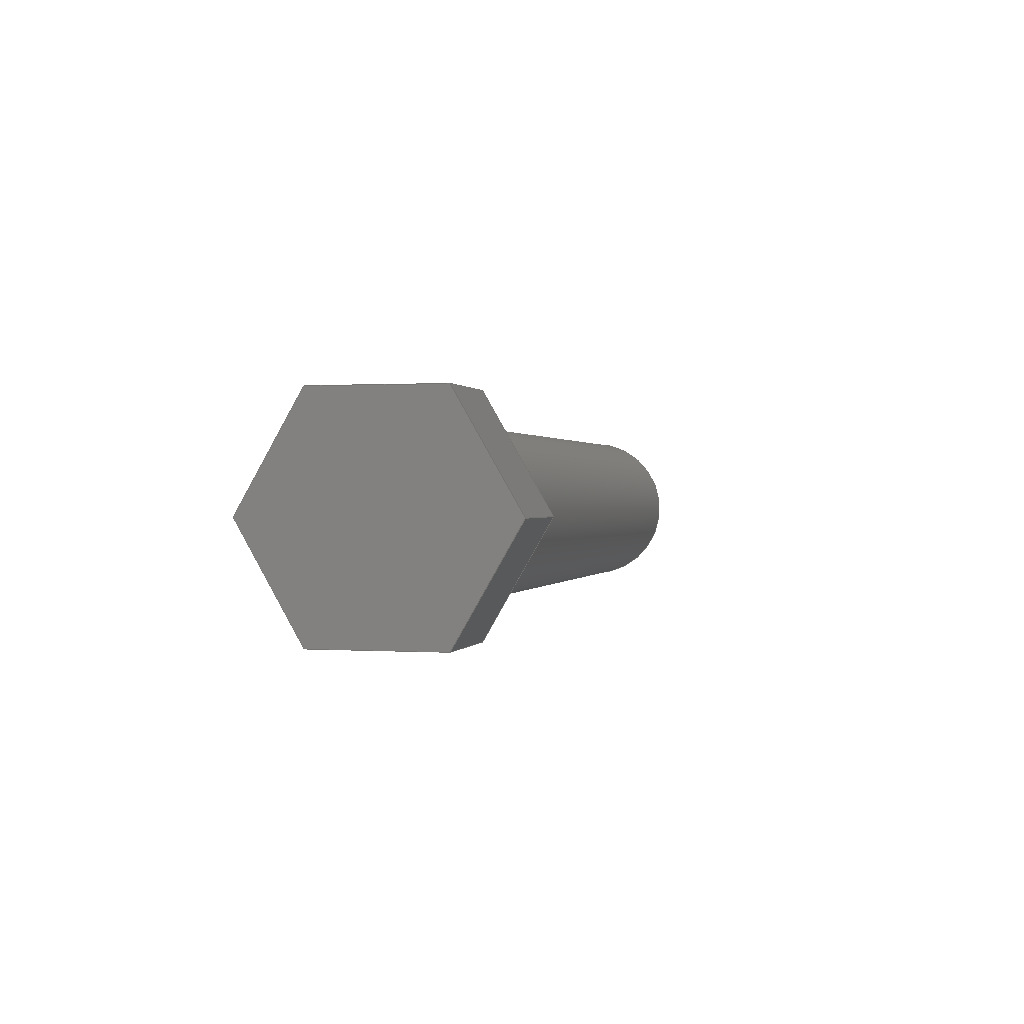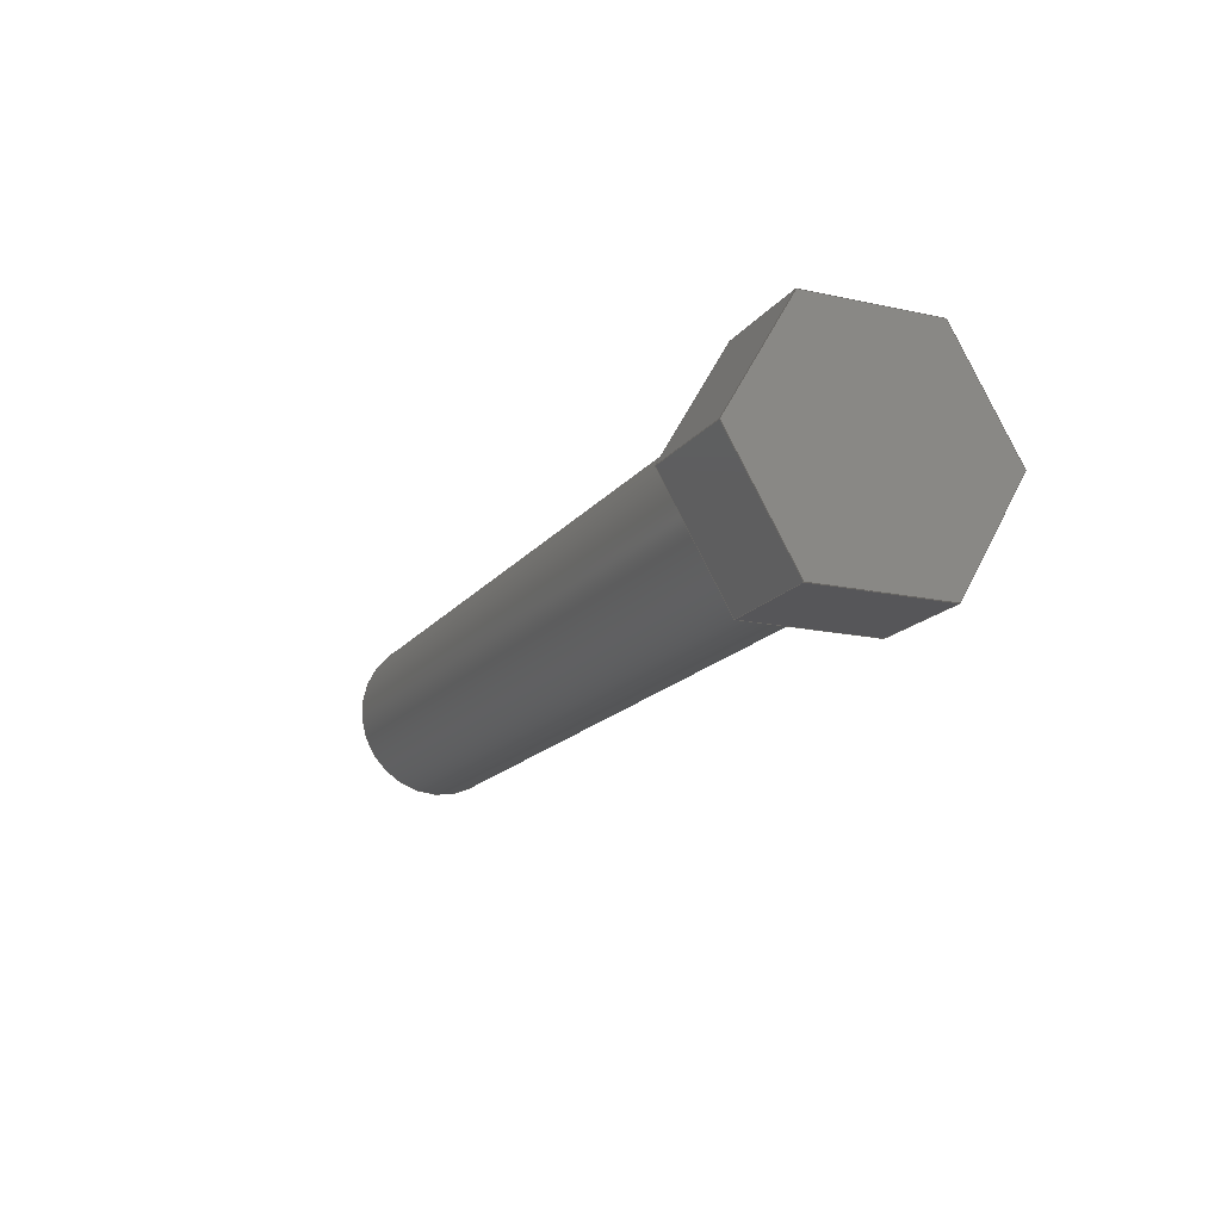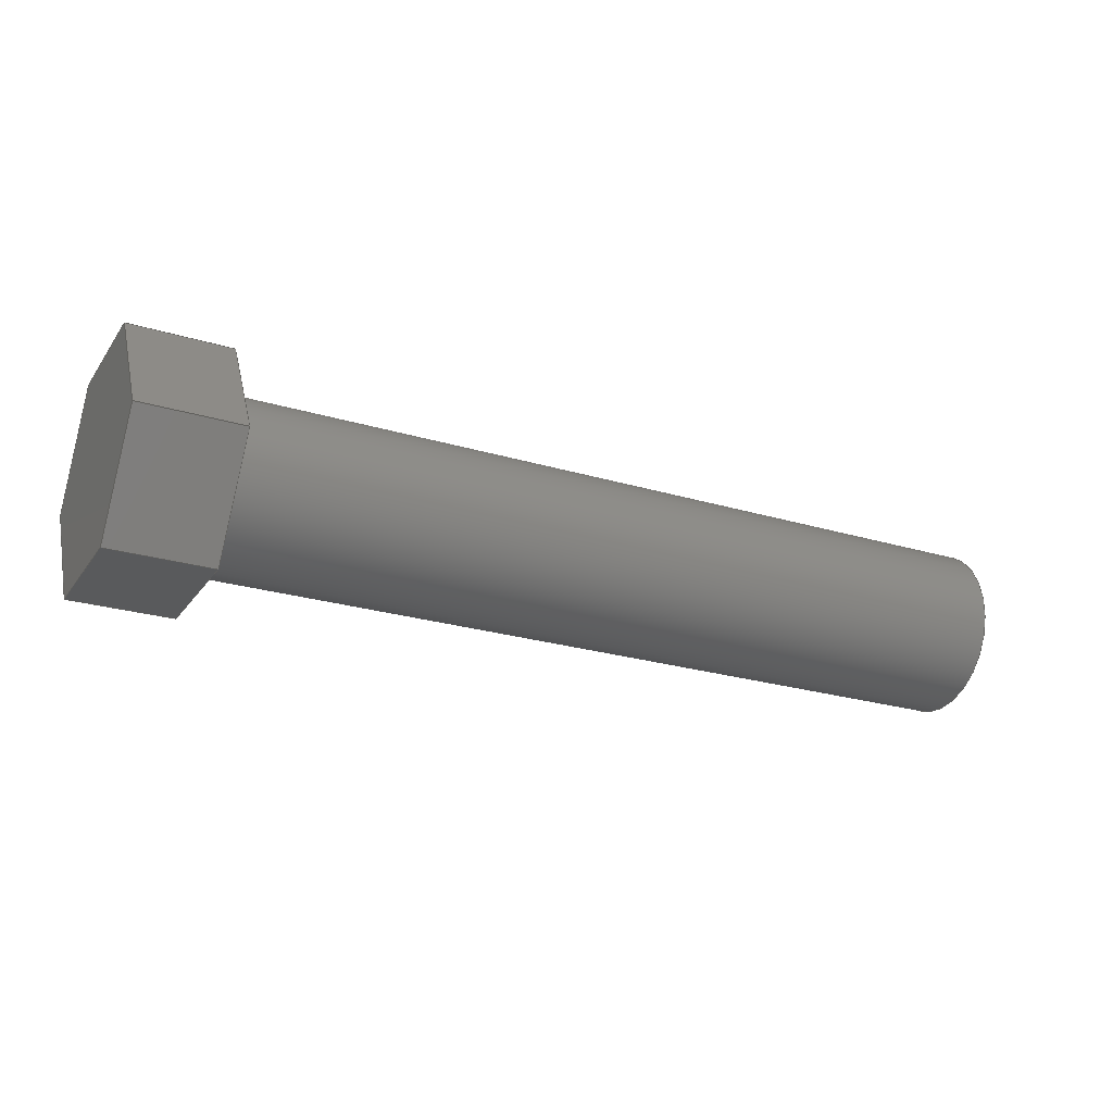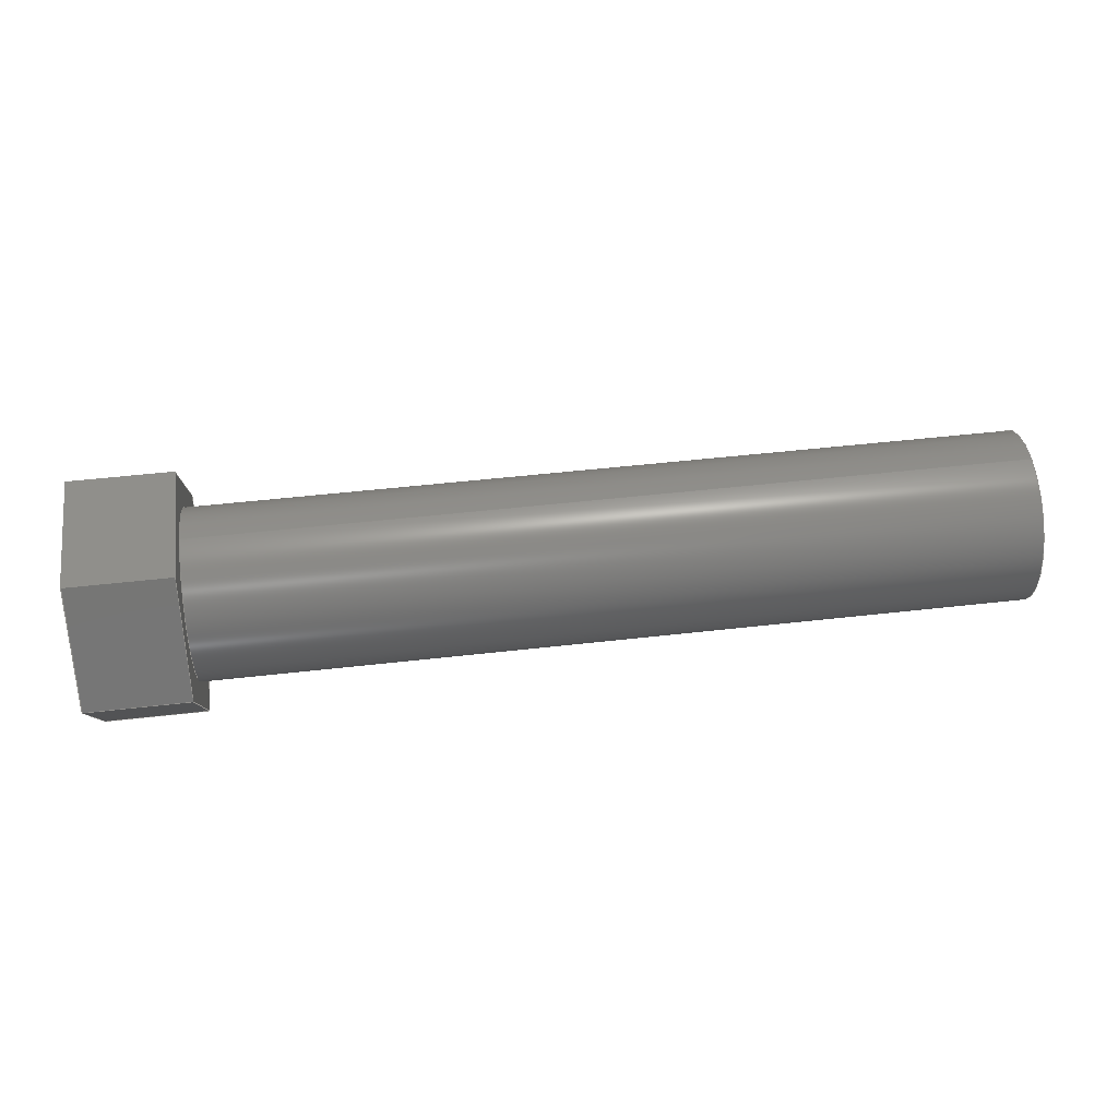
<metadata>
{"format":"step","ext":"step","renderer":"f3d","projection":"perspective","resolution":1024,"background":"white","views":[{"elev":0.6,"azim":104.0,"up":"+Z"},{"elev":-16.2,"azim":65.7,"up":"+Z"},{"elev":-24.1,"azim":153.3,"up":"+Z"},{"elev":51.9,"azim":173.0,"up":"+Z"}]}
</metadata>
<code>
ISO-10303-21;
DATA;
#1=MECHANICAL_DESIGN_GEOMETRIC_PRESENTATION_REPRESENTATION('',(#4),#285);
#2=SHAPE_REPRESENTATION_RELATIONSHIP('SRR','None',#292,#3);
#3=ADVANCED_BREP_SHAPE_REPRESENTATION('',(#5),#284);
#4=STYLED_ITEM('',(#301),#5);
#5=MANIFOLD_SOLID_BREP('Body1',#165);
#6=CYLINDRICAL_SURFACE('',#188,0.3962);
#7=FACE_BOUND('',#21,.T.);
#8=CIRCLE('',#180,0.3962);
#9=CIRCLE('',#189,0.3962);
#10=FACE_OUTER_BOUND('',#20,.T.);
#11=FACE_OUTER_BOUND('',#22,.T.);
#12=FACE_OUTER_BOUND('',#23,.T.);
#13=FACE_OUTER_BOUND('',#24,.T.);
#14=FACE_OUTER_BOUND('',#25,.T.);
#15=FACE_OUTER_BOUND('',#26,.T.);
#16=FACE_OUTER_BOUND('',#27,.T.);
#17=FACE_OUTER_BOUND('',#28,.T.);
#18=FACE_OUTER_BOUND('',#29,.T.);
#19=FACE_OUTER_BOUND('',#30,.T.);
#20=EDGE_LOOP('',(#104,#105,#106,#107,#108,#109));
#21=EDGE_LOOP('',(#110));
#22=EDGE_LOOP('',(#111,#112,#113,#114));
#23=EDGE_LOOP('',(#115,#116,#117,#118));
#24=EDGE_LOOP('',(#119,#120,#121,#122));
#25=EDGE_LOOP('',(#123,#124,#125,#126));
#26=EDGE_LOOP('',(#127,#128,#129,#130));
#27=EDGE_LOOP('',(#131,#132,#133,#134));
#28=EDGE_LOOP('',(#135,#136,#137,#138,#139,#140));
#29=EDGE_LOOP('',(#141,#142,#143,#144));
#30=EDGE_LOOP('',(#145));
#31=LINE('',#240,#50);
#32=LINE('',#242,#51);
#33=LINE('',#244,#52);
#34=LINE('',#246,#53);
#35=LINE('',#248,#54);
#36=LINE('',#249,#55);
#37=LINE('',#254,#56);
#38=LINE('',#256,#57);
#39=LINE('',#257,#58);
#40=LINE('',#260,#59);
#41=LINE('',#261,#60);
#42=LINE('',#264,#61);
#43=LINE('',#265,#62);
#44=LINE('',#268,#63);
#45=LINE('',#269,#64);
#46=LINE('',#272,#65);
#47=LINE('',#273,#66);
#48=LINE('',#275,#67);
#49=LINE('',#280,#68);
#50=VECTOR('',#195,1);
#51=VECTOR('',#196,1);
#52=VECTOR('',#197,1);
#53=VECTOR('',#198,1);
#54=VECTOR('',#199,1);
#55=VECTOR('',#200,1);
#56=VECTOR('',#205,1);
#57=VECTOR('',#206,1);
#58=VECTOR('',#207,1);
#59=VECTOR('',#210,1);
#60=VECTOR('',#211,1);
#61=VECTOR('',#214,1);
#62=VECTOR('',#215,1);
#63=VECTOR('',#218,1);
#64=VECTOR('',#219,1);
#65=VECTOR('',#222,1);
#66=VECTOR('',#223,1);
#67=VECTOR('',#226,1);
#68=VECTOR('',#233,0.3962);
#69=VERTEX_POINT('',#238);
#70=VERTEX_POINT('',#239);
#71=VERTEX_POINT('',#241);
#72=VERTEX_POINT('',#243);
#73=VERTEX_POINT('',#245);
#74=VERTEX_POINT('',#247);
#75=VERTEX_POINT('',#250);
#76=VERTEX_POINT('',#253);
#77=VERTEX_POINT('',#255);
#78=VERTEX_POINT('',#259);
#79=VERTEX_POINT('',#263);
#80=VERTEX_POINT('',#267);
#81=VERTEX_POINT('',#271);
#82=VERTEX_POINT('',#278);
#83=EDGE_CURVE('',#69,#70,#31,.T.);
#84=EDGE_CURVE('',#71,#69,#32,.T.);
#85=EDGE_CURVE('',#72,#71,#33,.T.);
#86=EDGE_CURVE('',#73,#72,#34,.T.);
#87=EDGE_CURVE('',#74,#73,#35,.T.);
#88=EDGE_CURVE('',#70,#74,#36,.T.);
#89=EDGE_CURVE('',#75,#75,#8,.T.);
#90=EDGE_CURVE('',#69,#76,#37,.T.);
#91=EDGE_CURVE('',#77,#76,#38,.T.);
#92=EDGE_CURVE('',#71,#77,#39,.T.);
#93=EDGE_CURVE('',#78,#77,#40,.T.);
#94=EDGE_CURVE('',#72,#78,#41,.T.);
#95=EDGE_CURVE('',#79,#78,#42,.T.);
#96=EDGE_CURVE('',#73,#79,#43,.T.);
#97=EDGE_CURVE('',#80,#79,#44,.T.);
#98=EDGE_CURVE('',#74,#80,#45,.T.);
#99=EDGE_CURVE('',#81,#80,#46,.T.);
#100=EDGE_CURVE('',#70,#81,#47,.T.);
#101=EDGE_CURVE('',#76,#81,#48,.T.);
#102=EDGE_CURVE('',#82,#82,#9,.T.);
#103=EDGE_CURVE('',#82,#75,#49,.T.);
#104=ORIENTED_EDGE('',*,*,#83,.F.);
#105=ORIENTED_EDGE('',*,*,#84,.F.);
#106=ORIENTED_EDGE('',*,*,#85,.F.);
#107=ORIENTED_EDGE('',*,*,#86,.F.);
#108=ORIENTED_EDGE('',*,*,#87,.F.);
#109=ORIENTED_EDGE('',*,*,#88,.F.);
#110=ORIENTED_EDGE('',*,*,#89,.T.);
#111=ORIENTED_EDGE('',*,*,#84,.T.);
#112=ORIENTED_EDGE('',*,*,#90,.T.);
#113=ORIENTED_EDGE('',*,*,#91,.F.);
#114=ORIENTED_EDGE('',*,*,#92,.F.);
#115=ORIENTED_EDGE('',*,*,#85,.T.);
#116=ORIENTED_EDGE('',*,*,#92,.T.);
#117=ORIENTED_EDGE('',*,*,#93,.F.);
#118=ORIENTED_EDGE('',*,*,#94,.F.);
#119=ORIENTED_EDGE('',*,*,#86,.T.);
#120=ORIENTED_EDGE('',*,*,#94,.T.);
#121=ORIENTED_EDGE('',*,*,#95,.F.);
#122=ORIENTED_EDGE('',*,*,#96,.F.);
#123=ORIENTED_EDGE('',*,*,#87,.T.);
#124=ORIENTED_EDGE('',*,*,#96,.T.);
#125=ORIENTED_EDGE('',*,*,#97,.F.);
#126=ORIENTED_EDGE('',*,*,#98,.F.);
#127=ORIENTED_EDGE('',*,*,#88,.T.);
#128=ORIENTED_EDGE('',*,*,#98,.T.);
#129=ORIENTED_EDGE('',*,*,#99,.F.);
#130=ORIENTED_EDGE('',*,*,#100,.F.);
#131=ORIENTED_EDGE('',*,*,#83,.T.);
#132=ORIENTED_EDGE('',*,*,#100,.T.);
#133=ORIENTED_EDGE('',*,*,#101,.F.);
#134=ORIENTED_EDGE('',*,*,#90,.F.);
#135=ORIENTED_EDGE('',*,*,#101,.T.);
#136=ORIENTED_EDGE('',*,*,#99,.T.);
#137=ORIENTED_EDGE('',*,*,#97,.T.);
#138=ORIENTED_EDGE('',*,*,#95,.T.);
#139=ORIENTED_EDGE('',*,*,#93,.T.);
#140=ORIENTED_EDGE('',*,*,#91,.T.);
#141=ORIENTED_EDGE('',*,*,#102,.F.);
#142=ORIENTED_EDGE('',*,*,#103,.T.);
#143=ORIENTED_EDGE('',*,*,#89,.F.);
#144=ORIENTED_EDGE('',*,*,#103,.F.);
#145=ORIENTED_EDGE('',*,*,#102,.T.);
#146=PLANE('',#179);
#147=PLANE('',#181);
#148=PLANE('',#182);
#149=PLANE('',#183);
#150=PLANE('',#184);
#151=PLANE('',#185);
#152=PLANE('',#186);
#153=PLANE('',#187);
#154=PLANE('',#190);
#155=ADVANCED_FACE('',(#10,#7),#146,.F.);
#156=ADVANCED_FACE('',(#11),#147,.T.);
#157=ADVANCED_FACE('',(#12),#148,.T.);
#158=ADVANCED_FACE('',(#13),#149,.T.);
#159=ADVANCED_FACE('',(#14),#150,.T.);
#160=ADVANCED_FACE('',(#15),#151,.T.);
#161=ADVANCED_FACE('',(#16),#152,.T.);
#162=ADVANCED_FACE('',(#17),#153,.T.);
#163=ADVANCED_FACE('',(#18),#6,.T.);
#164=ADVANCED_FACE('',(#19),#154,.F.);
#165=CLOSED_SHELL('',(#155,#156,#157,#158,#159,#160,#161,#162,#163,#164));
#166=DERIVED_UNIT_ELEMENT(#168,1);
#167=DERIVED_UNIT_ELEMENT(#287,3);
#168=(
MASS_UNIT()
NAMED_UNIT(*)
SI_UNIT(.KILO.,.GRAM.)
);
#169=DERIVED_UNIT((#166,#167));
#170=MEASURE_REPRESENTATION_ITEM('density measure',
POSITIVE_RATIO_MEASURE(7850),#169);
#171=PROPERTY_DEFINITION_REPRESENTATION(#176,#173);
#172=PROPERTY_DEFINITION_REPRESENTATION(#177,#174);
#173=REPRESENTATION('material name',(#175),#284);
#174=REPRESENTATION('density',(#170),#284);
#175=DESCRIPTIVE_REPRESENTATION_ITEM('Steel','Steel');
#176=PROPERTY_DEFINITION('material property','material name',#294);
#177=PROPERTY_DEFINITION('material property','density of part',#294);
#178=AXIS2_PLACEMENT_3D('placement',#236,#191,#192);
#179=AXIS2_PLACEMENT_3D('',#237,#193,#194);
#180=AXIS2_PLACEMENT_3D('',#251,#201,#202);
#181=AXIS2_PLACEMENT_3D('',#252,#203,#204);
#182=AXIS2_PLACEMENT_3D('',#258,#208,#209);
#183=AXIS2_PLACEMENT_3D('',#262,#212,#213);
#184=AXIS2_PLACEMENT_3D('',#266,#216,#217);
#185=AXIS2_PLACEMENT_3D('',#270,#220,#221);
#186=AXIS2_PLACEMENT_3D('',#274,#224,#225);
#187=AXIS2_PLACEMENT_3D('',#276,#227,#228);
#188=AXIS2_PLACEMENT_3D('',#277,#229,#230);
#189=AXIS2_PLACEMENT_3D('',#279,#231,#232);
#190=AXIS2_PLACEMENT_3D('',#281,#234,#235);
#191=DIRECTION('axis',(0,0,1));
#192=DIRECTION('refdir',(1,0,0));
#193=DIRECTION('center_axis',(1,0,0));
#194=DIRECTION('ref_axis',(0,0,-1));
#195=DIRECTION('',(0,1,-3.785e-16));
#196=DIRECTION('',(0,0.5,-0.866));
#197=DIRECTION('',(0,-0.5,-0.866));
#198=DIRECTION('',(0,-1,3.785e-16));
#199=DIRECTION('',(0,-0.5,0.866));
#200=DIRECTION('',(0,0.5,0.866));
#201=DIRECTION('center_axis',(1,0,0));
#202=DIRECTION('ref_axis',(0,0,-1));
#203=DIRECTION('center_axis',(0,-0.866,-0.5));
#204=DIRECTION('ref_axis',(0,0.5,-0.866));
#205=DIRECTION('',(1,0,0));
#206=DIRECTION('',(0,0.5,-0.866));
#207=DIRECTION('',(1,0,0));
#208=DIRECTION('center_axis',(0,-0.866,0.5));
#209=DIRECTION('ref_axis',(0,-0.5,-0.866));
#210=DIRECTION('',(0,-0.5,-0.866));
#211=DIRECTION('',(1,0,0));
#212=DIRECTION('center_axis',(0,3.785e-16,1));
#213=DIRECTION('ref_axis',(0,-1,3.785e-16));
#214=DIRECTION('',(0,-1,3.785e-16));
#215=DIRECTION('',(1,0,0));
#216=DIRECTION('center_axis',(0,0.866,0.5));
#217=DIRECTION('ref_axis',(0,-0.5,0.866));
#218=DIRECTION('',(0,-0.5,0.866));
#219=DIRECTION('',(1,0,0));
#220=DIRECTION('center_axis',(0,0.866,-0.5));
#221=DIRECTION('ref_axis',(0,0.5,0.866));
#222=DIRECTION('',(0,0.5,0.866));
#223=DIRECTION('',(1,0,0));
#224=DIRECTION('center_axis',(0,-3.785e-16,-1));
#225=DIRECTION('ref_axis',(0,1,-3.785e-16));
#226=DIRECTION('',(0,1,-3.785e-16));
#227=DIRECTION('center_axis',(1,0,0));
#228=DIRECTION('ref_axis',(0,0,-1));
#229=DIRECTION('center_axis',(-1,0,0));
#230=DIRECTION('ref_axis',(0,0,-1));
#231=DIRECTION('center_axis',(-1,0,0));
#232=DIRECTION('ref_axis',(0,0,-1));
#233=DIRECTION('',(1,0,0));
#234=DIRECTION('center_axis',(1,0,0));
#235=DIRECTION('ref_axis',(0,0,-1));
#236=CARTESIAN_POINT('',(0,0,0));
#237=CARTESIAN_POINT('Origin',(0,0,1.11e-16));
#238=CARTESIAN_POINT('',(0,-0.2933,-0.508));
#239=CARTESIAN_POINT('',(0,0.2933,-0.508));
#240=CARTESIAN_POINT('',(0,-0.2933,-0.508));
#241=CARTESIAN_POINT('',(0,-0.5866,3.886e-16));
#242=CARTESIAN_POINT('',(0,-0.5866,3.886e-16));
#243=CARTESIAN_POINT('',(0,-0.2933,0.508));
#244=CARTESIAN_POINT('',(0,-0.2933,0.508));
#245=CARTESIAN_POINT('',(0,0.2933,0.508));
#246=CARTESIAN_POINT('',(0,0.2933,0.508));
#247=CARTESIAN_POINT('',(0,0.5866,-1.11e-16));
#248=CARTESIAN_POINT('',(0,0.5866,-1.11e-16));
#249=CARTESIAN_POINT('',(0,0.2933,-0.508));
#250=CARTESIAN_POINT('',(0,-4.853e-17,0.3962));
#251=CARTESIAN_POINT('Origin',(0,0,0));
#252=CARTESIAN_POINT('Origin',(0,-0.5866,3.886e-16));
#253=CARTESIAN_POINT('',(0.4763,-0.2933,-0.508));
#254=CARTESIAN_POINT('',(0,-0.2933,-0.508));
#255=CARTESIAN_POINT('',(0.4763,-0.5866,4.441e-16));
#256=CARTESIAN_POINT('',(0.4763,-0.5866,3.886e-16));
#257=CARTESIAN_POINT('',(0,-0.5866,3.886e-16));
#258=CARTESIAN_POINT('Origin',(0,-0.2933,0.508));
#259=CARTESIAN_POINT('',(0.4763,-0.2933,0.508));
#260=CARTESIAN_POINT('',(0.4763,-0.2933,0.508));
#261=CARTESIAN_POINT('',(0,-0.2933,0.508));
#262=CARTESIAN_POINT('Origin',(0,0.2933,0.508));
#263=CARTESIAN_POINT('',(0.4763,0.2933,0.508));
#264=CARTESIAN_POINT('',(0.4763,0.2933,0.508));
#265=CARTESIAN_POINT('',(0,0.2933,0.508));
#266=CARTESIAN_POINT('Origin',(0,0.5866,-1.11e-16));
#267=CARTESIAN_POINT('',(0.4763,0.5866,-1.11e-16));
#268=CARTESIAN_POINT('',(0.4763,0.5866,-1.11e-16));
#269=CARTESIAN_POINT('',(0,0.5866,-1.11e-16));
#270=CARTESIAN_POINT('Origin',(0,0.2933,-0.508));
#271=CARTESIAN_POINT('',(0.4763,0.2933,-0.508));
#272=CARTESIAN_POINT('',(0.4763,0.2933,-0.508));
#273=CARTESIAN_POINT('',(0,0.2933,-0.508));
#274=CARTESIAN_POINT('Origin',(0,-0.2933,-0.508));
#275=CARTESIAN_POINT('',(0.4763,-0.2933,-0.508));
#276=CARTESIAN_POINT('Origin',(0.4763,0,1.11e-16));
#277=CARTESIAN_POINT('Origin',(0,0,0));
#278=CARTESIAN_POINT('',(-3.81,-4.853e-17,0.3962));
#279=CARTESIAN_POINT('Origin',(-3.81,0,0));
#280=CARTESIAN_POINT('',(0,4.853e-17,0.3962));
#281=CARTESIAN_POINT('Origin',(-3.81,0,0));
#282=UNCERTAINTY_MEASURE_WITH_UNIT(LENGTH_MEASURE(0.001),#286,
'DISTANCE_ACCURACY_VALUE',
'Maximum model space distance between geometric entities at asserted c
onnectivities');
#283=UNCERTAINTY_MEASURE_WITH_UNIT(LENGTH_MEASURE(0.001),#286,
'DISTANCE_ACCURACY_VALUE',
'Maximum model space distance between geometric entities at asserted c
onnectivities');
#284=(
GEOMETRIC_REPRESENTATION_CONTEXT(3)
GLOBAL_UNCERTAINTY_ASSIGNED_CONTEXT((#282))
GLOBAL_UNIT_ASSIGNED_CONTEXT((#286,#288,#289))
REPRESENTATION_CONTEXT('','3D')
);
#285=(
GEOMETRIC_REPRESENTATION_CONTEXT(3)
GLOBAL_UNCERTAINTY_ASSIGNED_CONTEXT((#283))
GLOBAL_UNIT_ASSIGNED_CONTEXT((#286,#288,#289))
REPRESENTATION_CONTEXT('','3D')
);
#286=(
LENGTH_UNIT()
NAMED_UNIT(*)
SI_UNIT(.CENTI.,.METRE.)
);
#287=(
LENGTH_UNIT()
NAMED_UNIT(*)
SI_UNIT($,.METRE.)
);
#288=(
NAMED_UNIT(*)
PLANE_ANGLE_UNIT()
SI_UNIT($,.RADIAN.)
);
#289=(
NAMED_UNIT(*)
SI_UNIT($,.STERADIAN.)
SOLID_ANGLE_UNIT()
);
#290=SHAPE_DEFINITION_REPRESENTATION(#291,#292);
#291=PRODUCT_DEFINITION_SHAPE('',$,#294);
#292=SHAPE_REPRESENTATION('',(#178),#284);
#293=PRODUCT_DEFINITION_CONTEXT('part definition',#298,'design');
#294=PRODUCT_DEFINITION('Short (1.5") Bolt v1 (1)',
'Short (1.5") Bolt v1 (1)',#295,#293);
#295=PRODUCT_DEFINITION_FORMATION('',$,#300);
#296=PRODUCT_RELATED_PRODUCT_CATEGORY('Short (1.5") Bolt v1 (1)',
'Short (1.5") Bolt v1 (1)',(#300));
#297=APPLICATION_PROTOCOL_DEFINITION('international standard',
'automotive_design',2009,#298);
#298=APPLICATION_CONTEXT(
'Core Data for Automotive Mechanical Design Process');
#299=PRODUCT_CONTEXT('part definition',#298,'mechanical');
#300=PRODUCT('Short (1.5") Bolt v1 (1)','Short (1.5") Bolt v1 (1)',$,(#299));
#301=PRESENTATION_STYLE_ASSIGNMENT((#302));
#302=SURFACE_STYLE_USAGE(.BOTH.,#303);
#303=SURFACE_SIDE_STYLE('',(#304));
#304=SURFACE_STYLE_FILL_AREA(#305);
#305=FILL_AREA_STYLE('Steel - Satin',(#306));
#306=FILL_AREA_STYLE_COLOUR('Steel - Satin',#307);
#307=COLOUR_RGB('Steel - Satin',0.6275,0.6275,0.6275);
ENDSEC;
END-ISO-10303-21;

</code>
